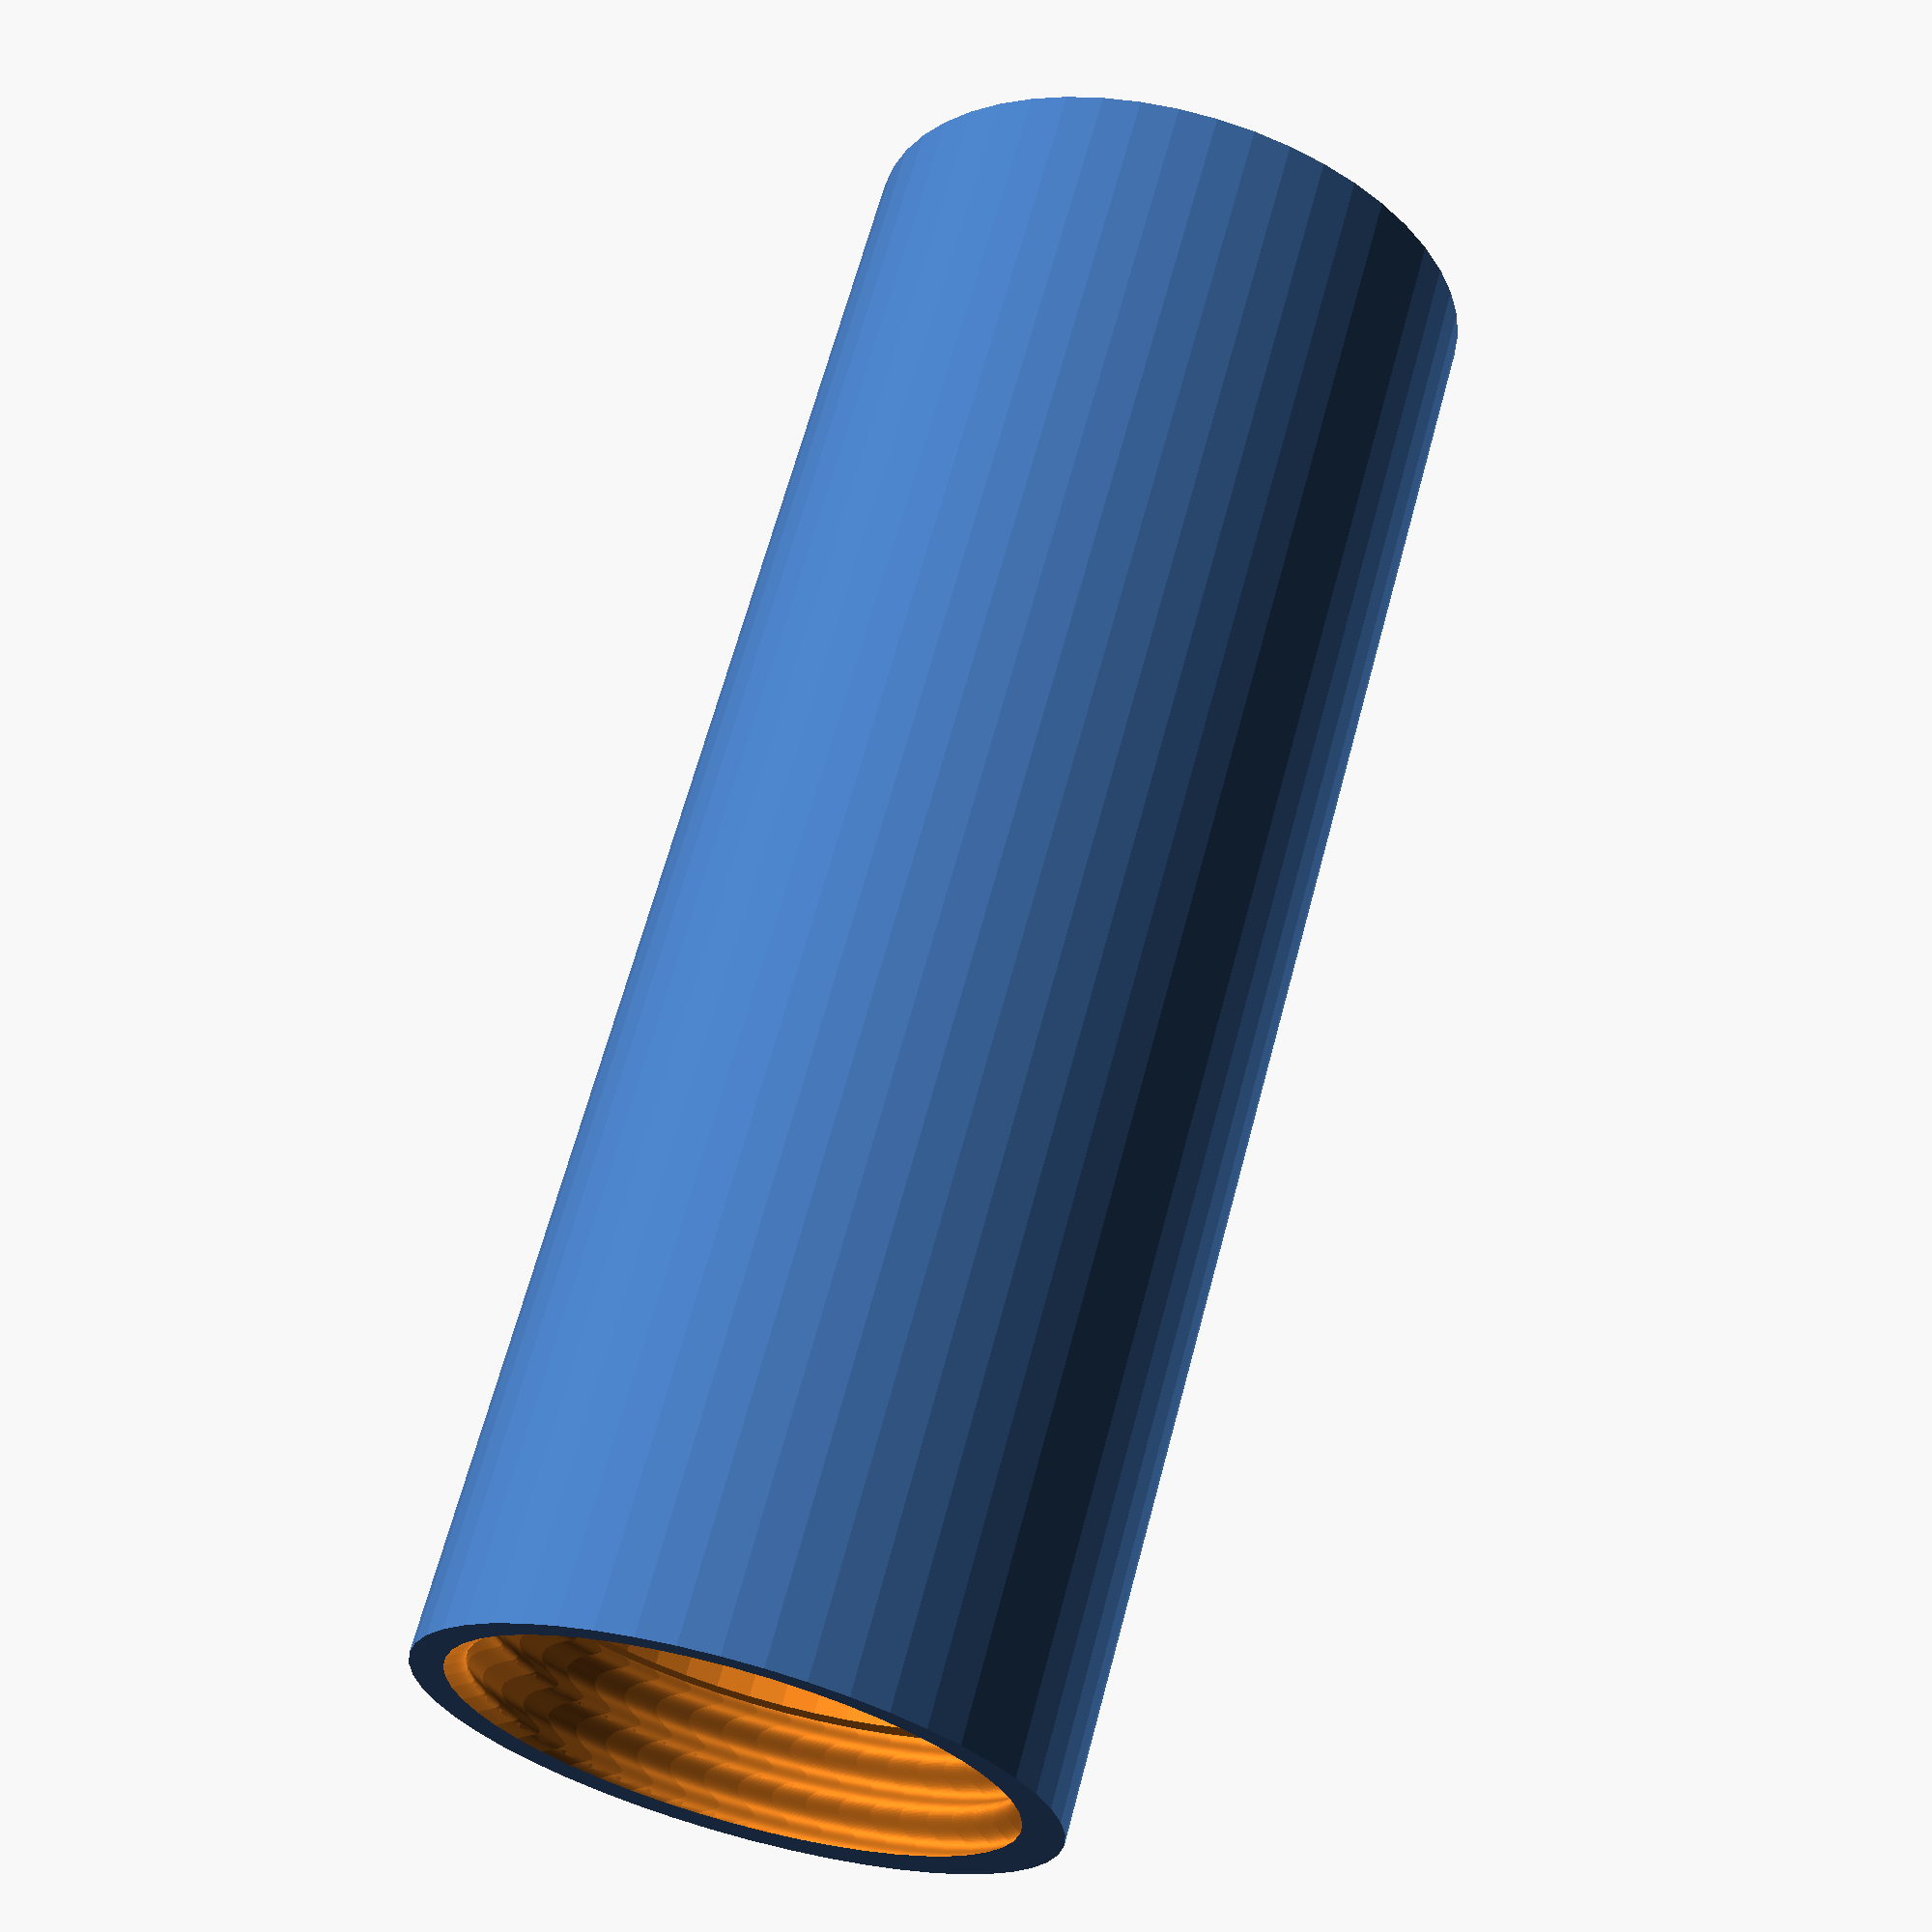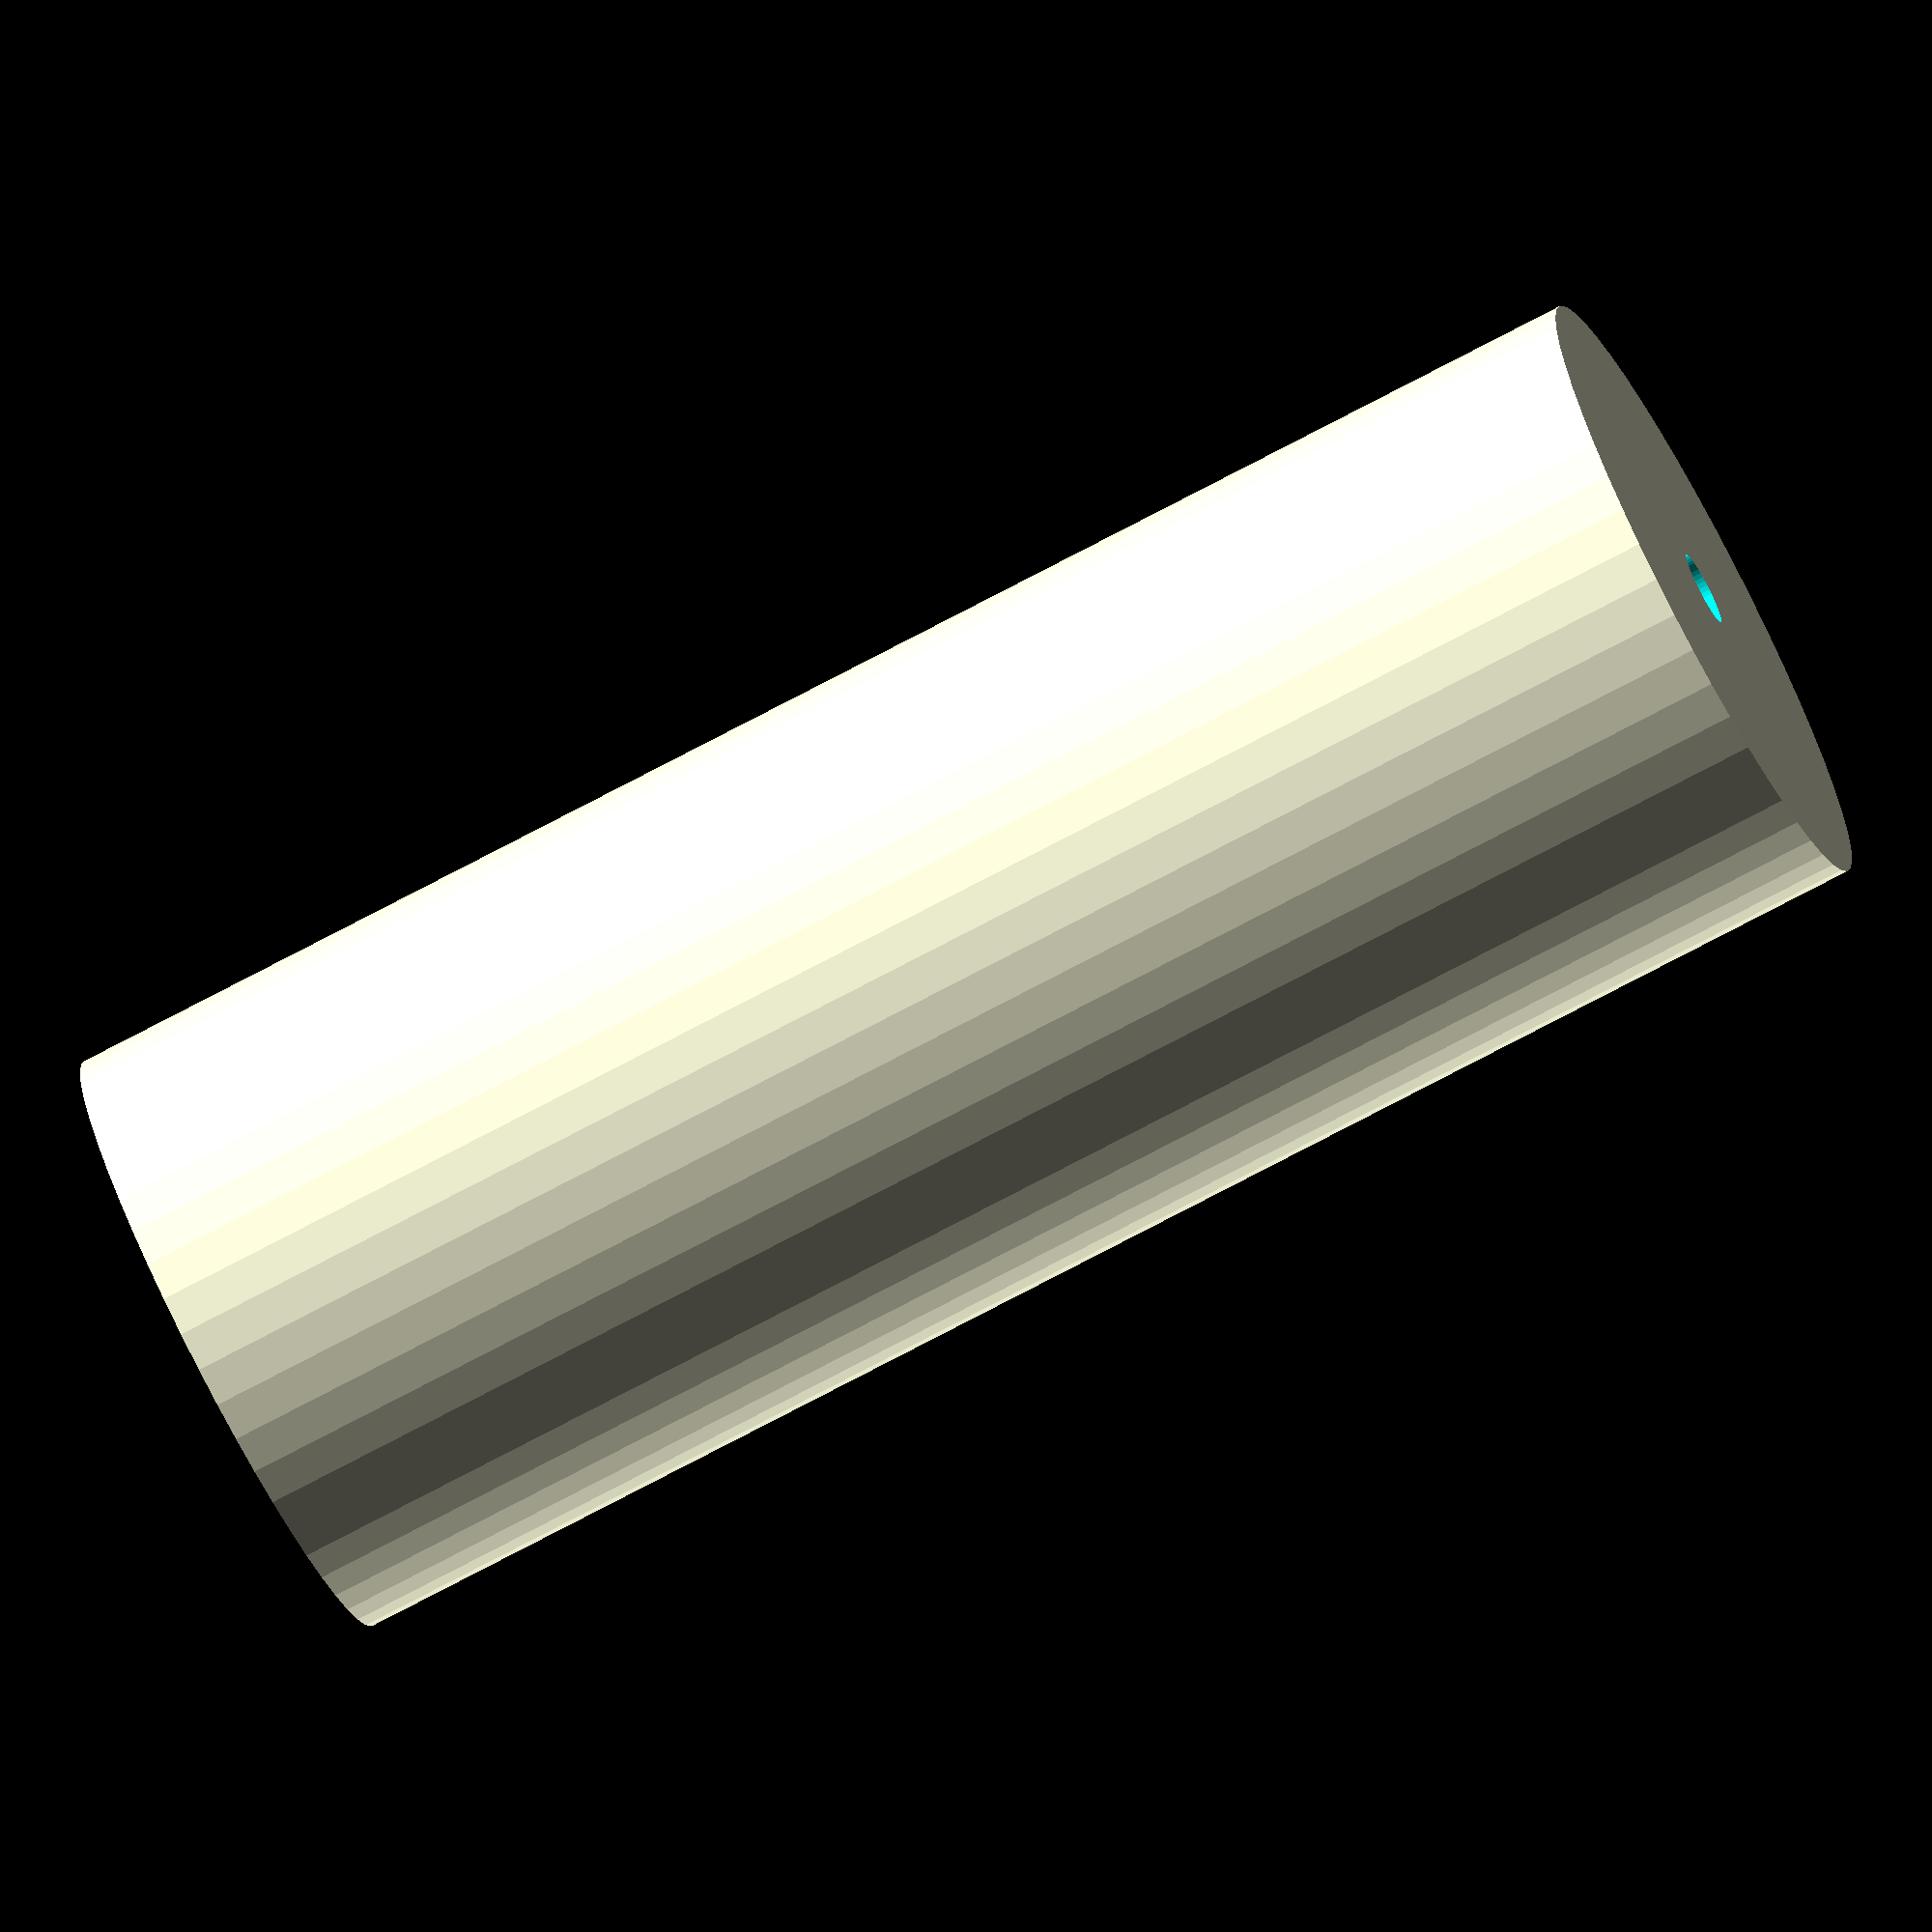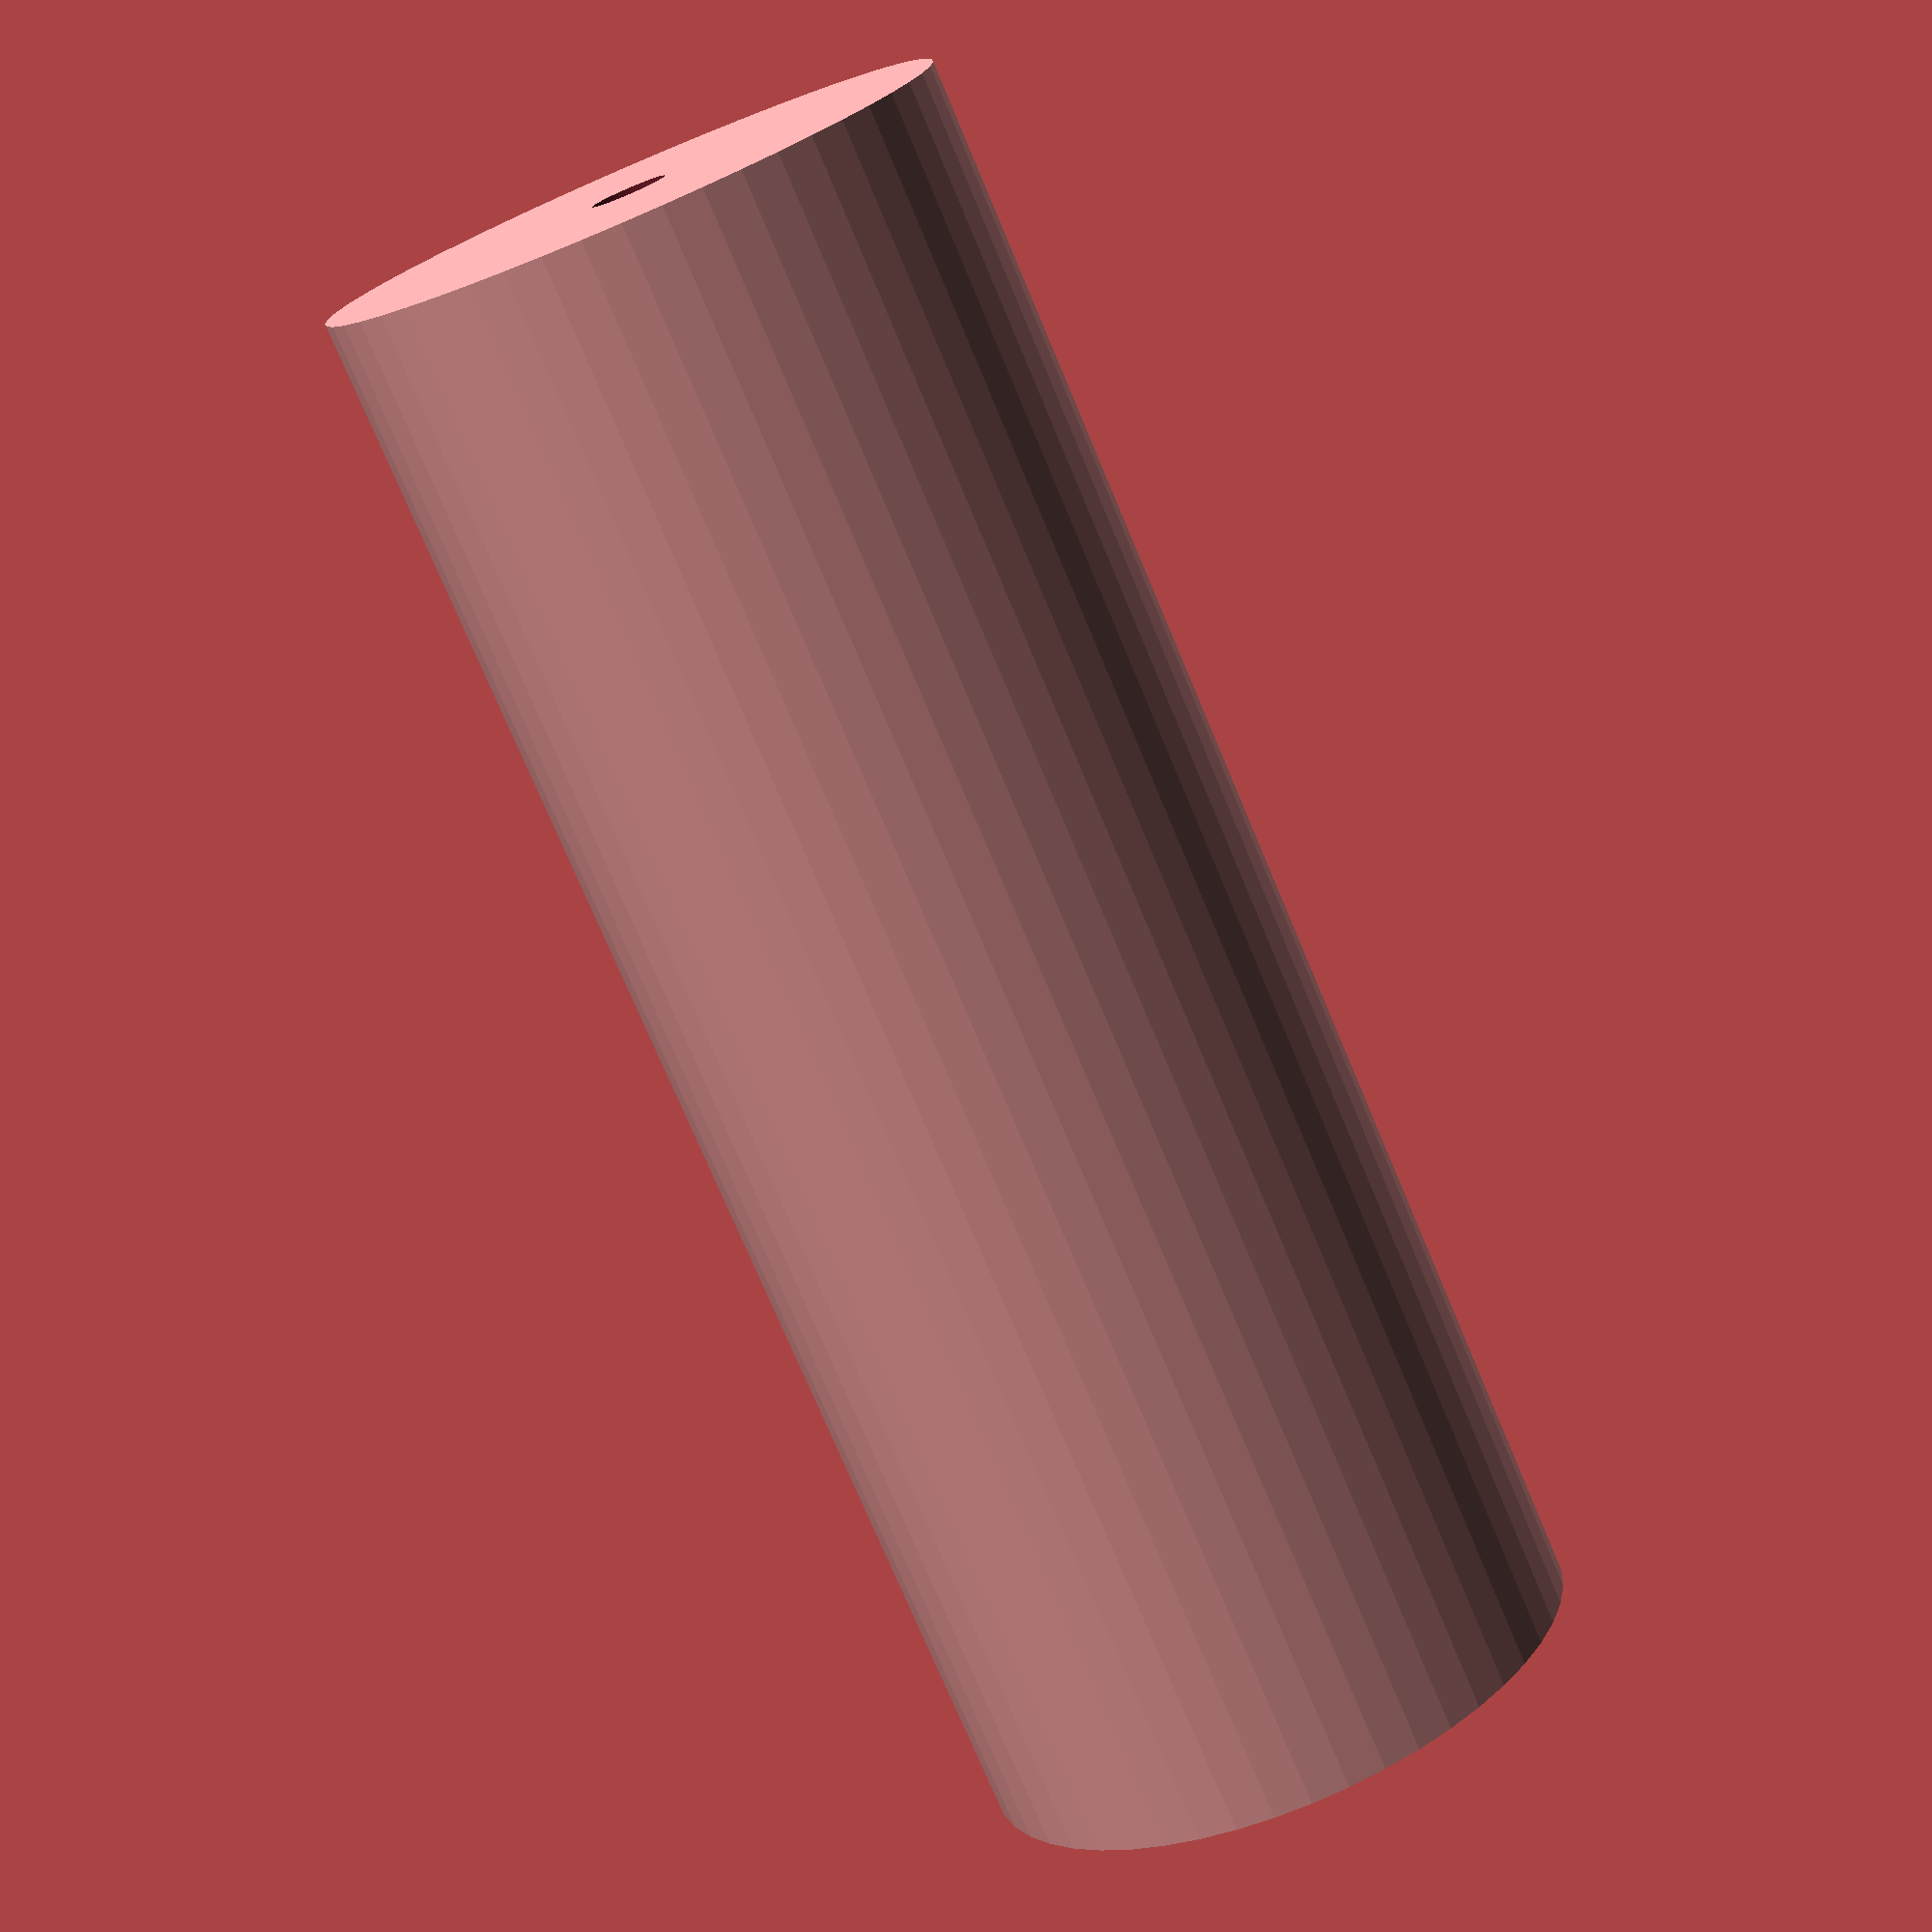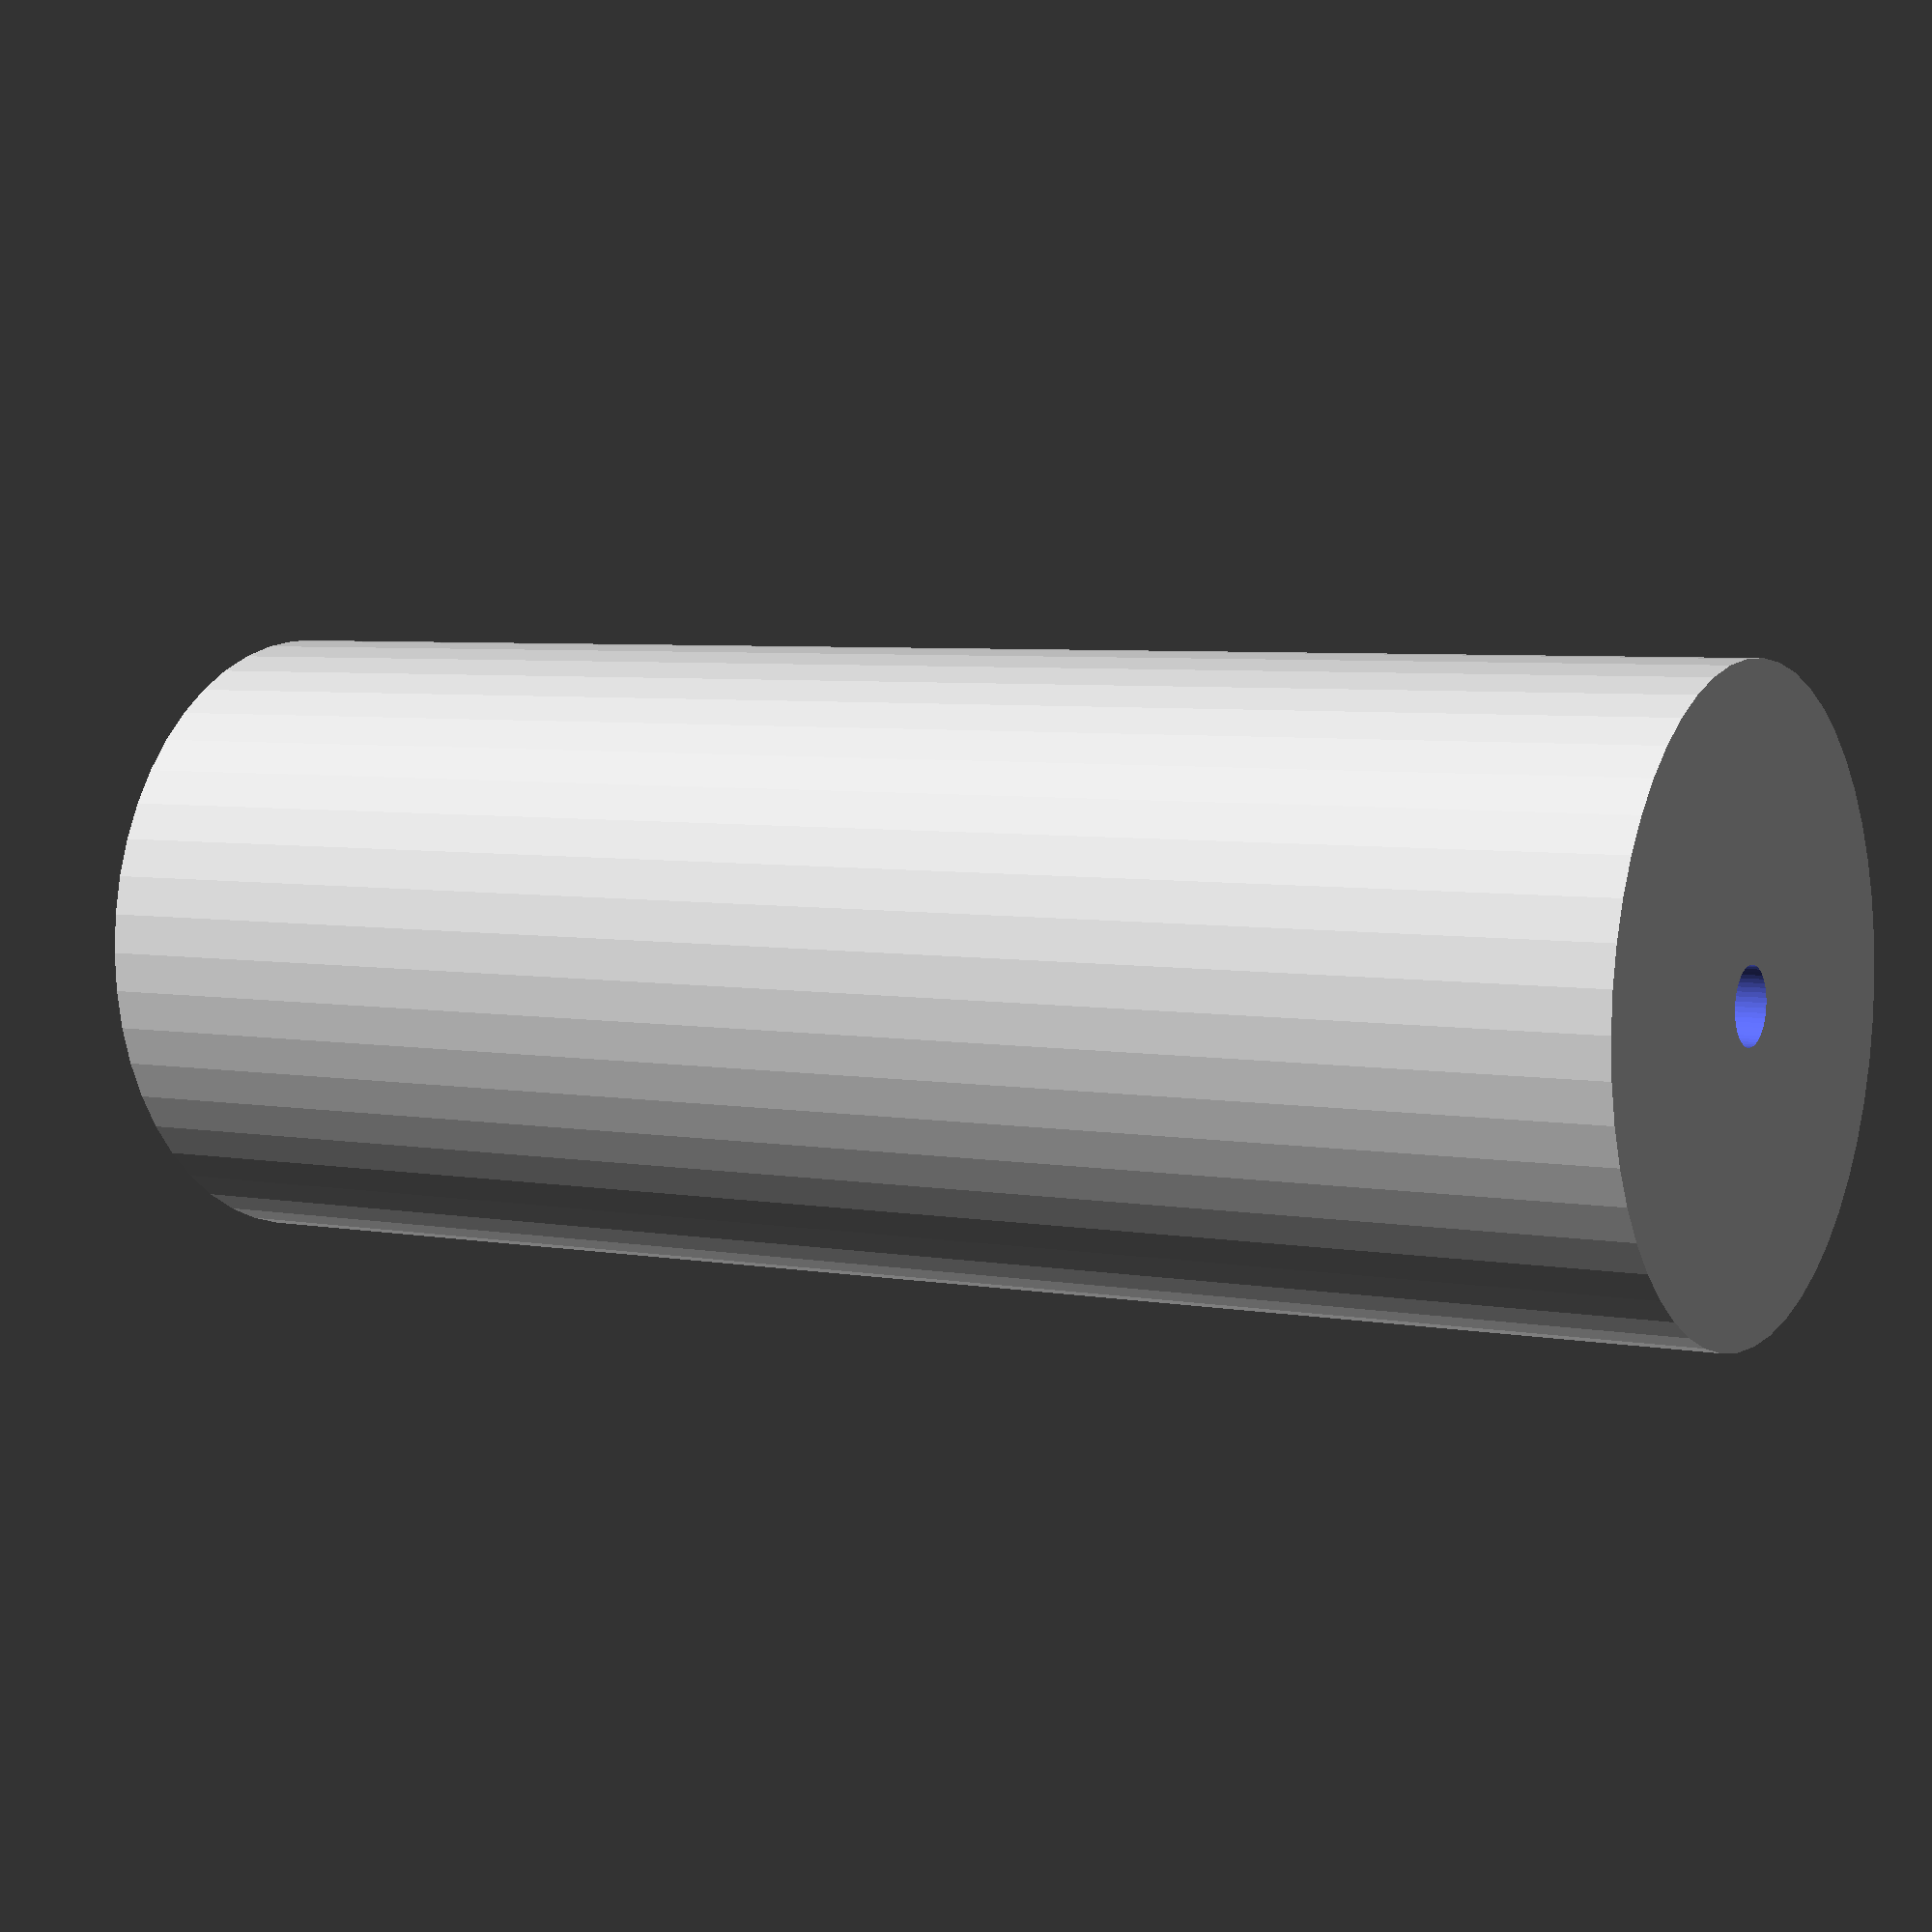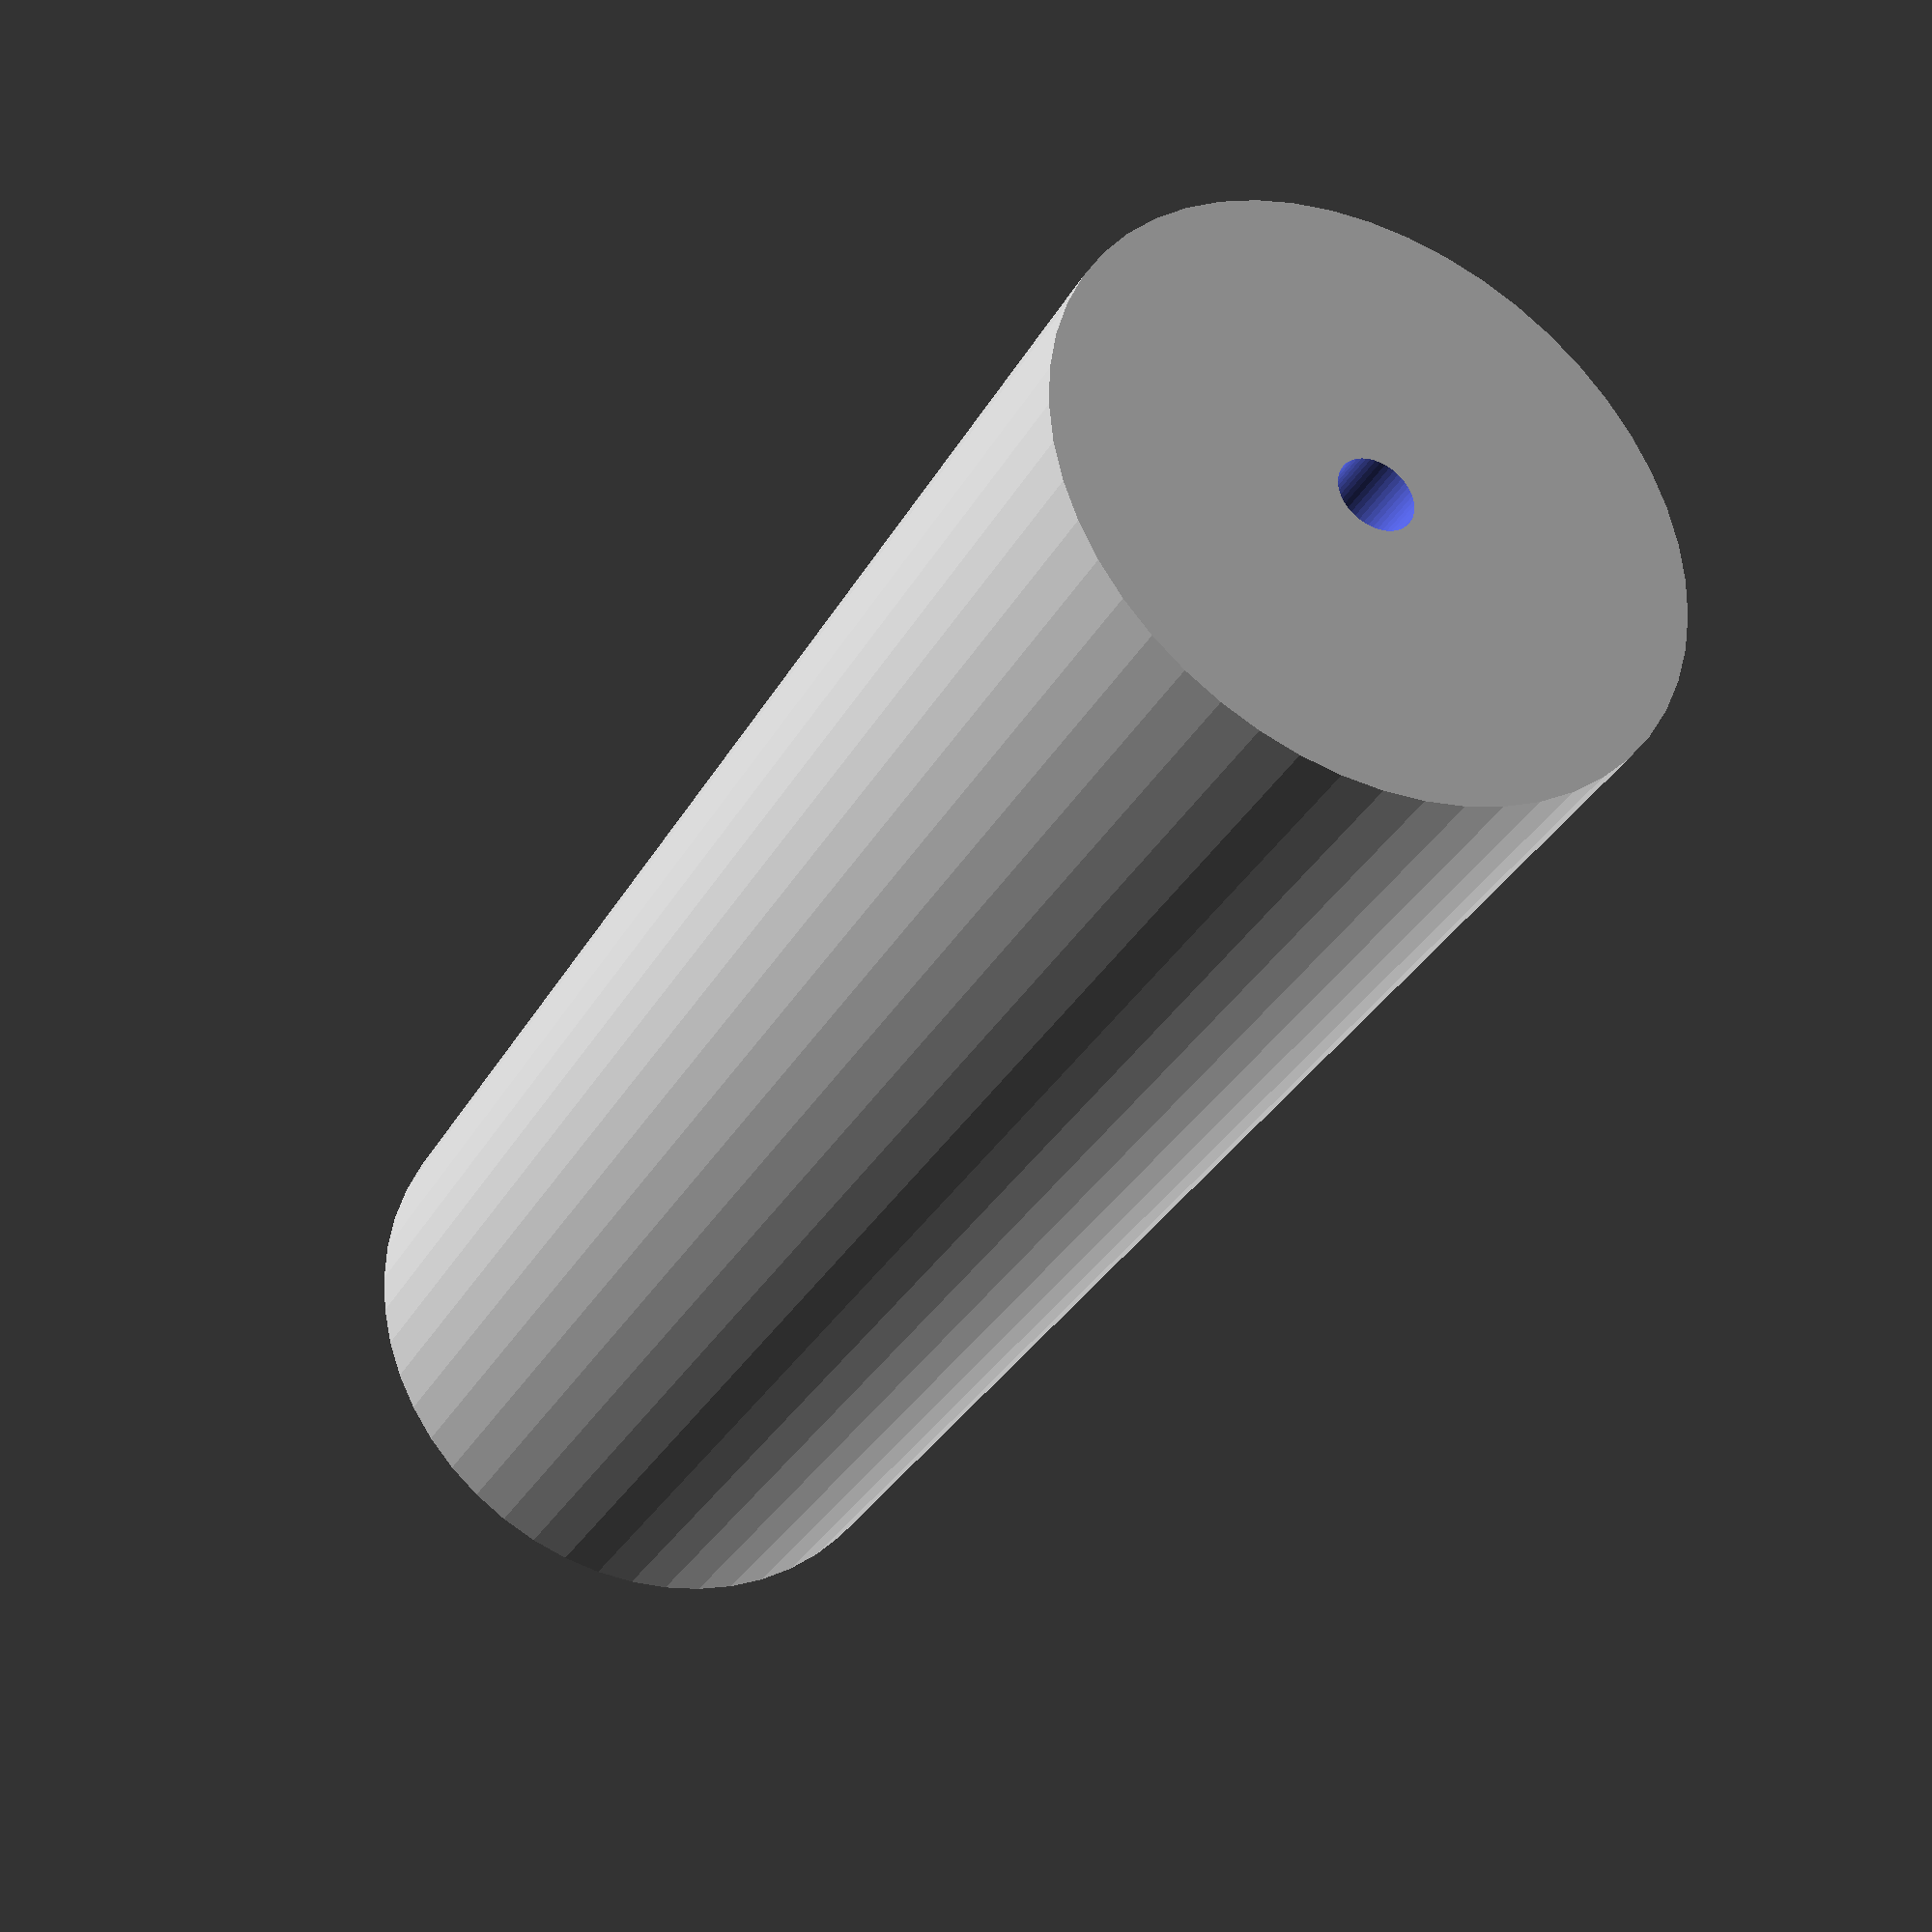
<openscad>
//Copyright (c) 2017 Corwin Hansen
//makes a button cell battery box. CR-2016 with pla 3d printing by default. can be used for other battery by changing the setting.

what_to_make=0; //set to 0 for making body, set to 1 for making cap

//variables
height=1.6;//button cell height in 
number=33;//number of button cell
diameter=20;//diameter of button cell in 

width_tolerance=0.5;//tolerance of width from battery to wall
bottom_endcap_height=3;//height of bottom endcap 
screw_height=5;//height of screw
thumbturn_height=5;//height of thumbturn
thumbturn_knurl=16;//number of knurl on thumbturn divided by 4

wall_width=2;//width of wall
spring_contact_length=5;//length of positive and negative contacts added. set to 0 or negative for applying pressure with screw
contact_wire_diameter=3;//diameter of the contact wire

screw_turn=0.5;//number of turns in screw per unit
screw_tolerance=0.35;//tolerance of screw

shrinkage=0.02;//shrinkage during manifacturing

$fn=50;//smoothness




//calculations
scale=1/(1-shrinkage);//output scale of the object. Calculated based on shrinkage.
dout=diameter+width_tolerance*2+wall_width*2;//calculate the outer diameter
din=diameter+width_tolerance*2;//calculate the inner diameter
theight=height*number+bottom_endcap_height+screw_height+spring_contact_length;//calculate total height of the body


//module to make a knurl centerd at origin. makes a knurled cilynder with diameter of diameter on edges, height of height, and number*4 bumps
module knurl(diameter, height, number) {
      union(){
        for(n=[1:number]){
            rotate([0,0,(360*n)/(number*4)]){
               cube(size = [diameter/sqrt(2),diameter/sqrt(2),height], center = true);
            } 
        }
    }
}



//module for making a thread. makes a threadded rod with height of height, inner diameter of din, outer diameter of dout, and has turn turns per unit
module thread(height, turn, din, dout){
    linear_extrude(height=height, center=false, convexity=10, twist=-360*turn*height){//extrude while turning to get the thread
        translate([(dout-din)/4, 0, 0]){//translate circle to correct position
            circle(d=(dout+din)/2);//make the circle that turns in to screw threads
        }
    }
}

//start making the actual thing
scale(scale){//scale the object
    //where everything is made
    
    
    if(what_to_make==0){//if choosen to make the body
        
        difference(){//subtract inner cylinder, wire hole, and screw from outer cylinder
            
            cylinder(h=theight, d=dout);//make outer cylinder
            
            translate([0, 0, bottom_endcap_height]){//move inner cylinder up to accomodate for bottom
                cylinder(h=theight, d=din);//make inner cylinder
            }
            
            translate([0, 0, -bottom_endcap_height/2]){//move wire cylinder so boolean happens correctly
                cylinder(h=bottom_endcap_height*2, d=contact_wire_diameter);//make cylinder for wire
            }
            
            translate([0, 0, theight-screw_height]){//move threadded rod to correct position
                thread(height=screw_height+thumbturn_height/2, turn=screw_turn, din=din, dout=(dout+din)/2);//make threadded rod
            }
        }
        
    }
    
    
    else if(what_to_make==1){//if choosen to make the cap
        difference(){//subtract wire hole from cap
            union(){//add knurl and screw to make screw
                
                translate([0, 0, thumbturn_height/2]){//move threadded rod to correct position
                    knurl(diameter=dout, height=thumbturn_height, number=thumbturn_knurl);//make knurl for cap    
                }
                
                translate([0, 0, thumbturn_height/2]){//move threadded rod to correct position
                    thread(height=screw_height+thumbturn_height/2, turn=screw_turn, din=din-screw_tolerance, dout=(dout+din)/2-screw_tolerance);//make threadded rod
                }
                
            }
            
            translate([0, 0, -(thumbturn_height+screw_height)/2]){//move wire cylinder so boolean happens correctly
                cylinder(h=(thumbturn_height+screw_height)*2, d=contact_wire_diameter);//make cylinder for wire
            }
            
        }
    }
}
</openscad>
<views>
elev=114.6 azim=255.7 roll=165.1 proj=p view=solid
elev=75.1 azim=352.2 roll=117.9 proj=o view=wireframe
elev=74.7 azim=129.0 roll=202.8 proj=p view=solid
elev=175.1 azim=0.0 roll=59.0 proj=p view=wireframe
elev=212.9 azim=73.8 roll=25.3 proj=p view=wireframe
</views>
